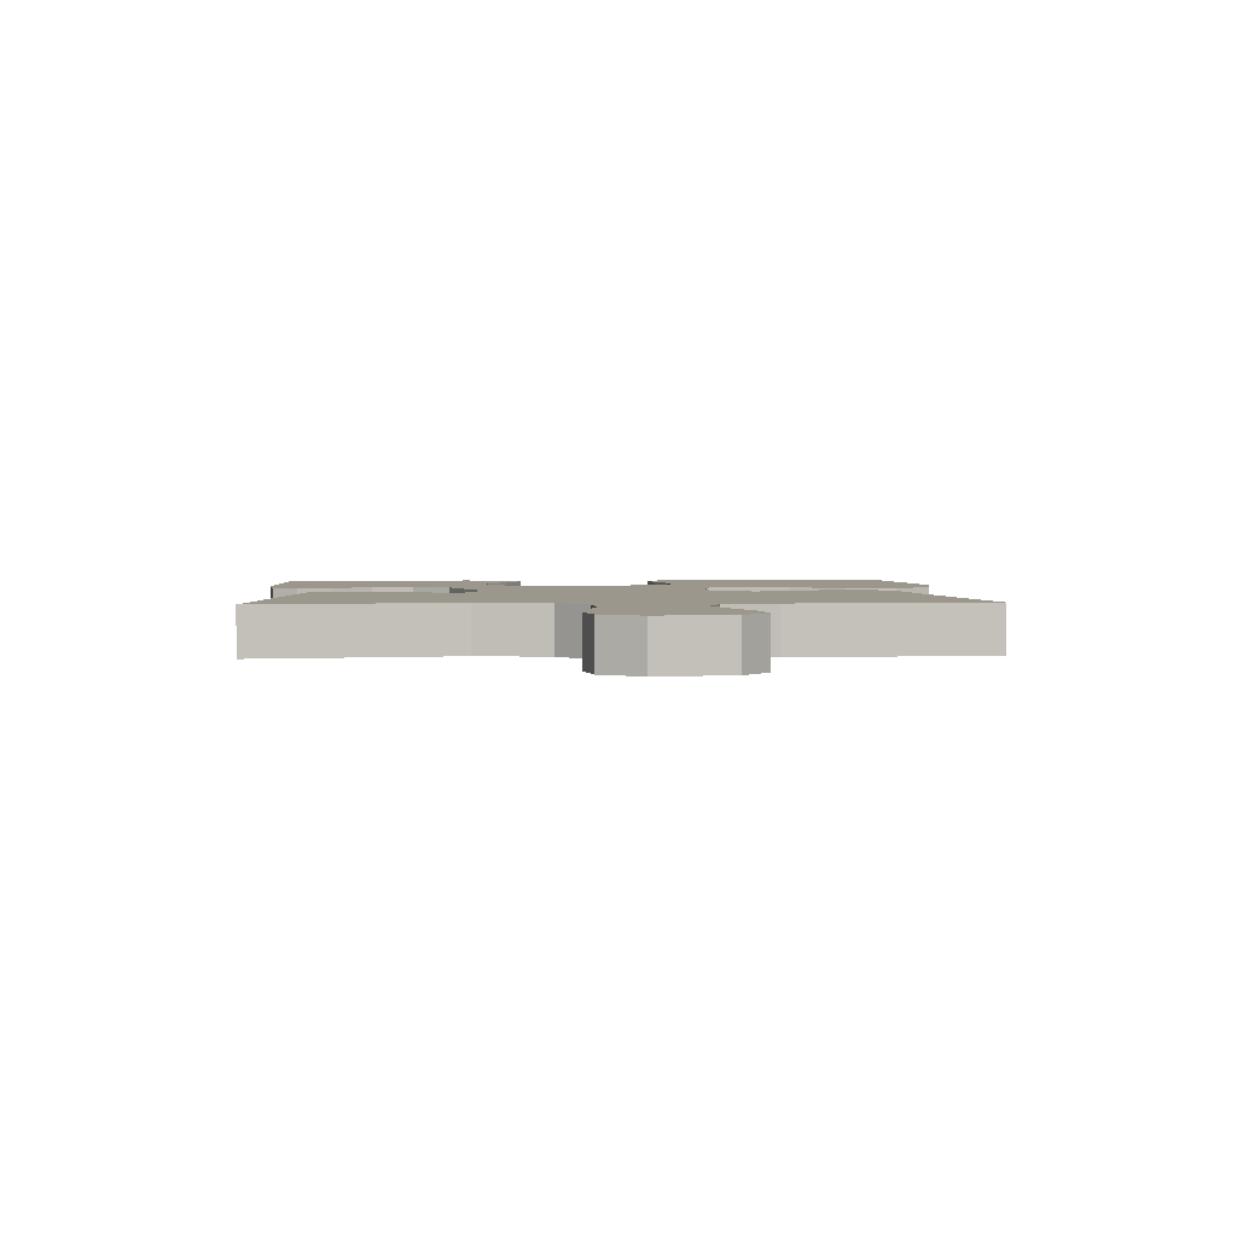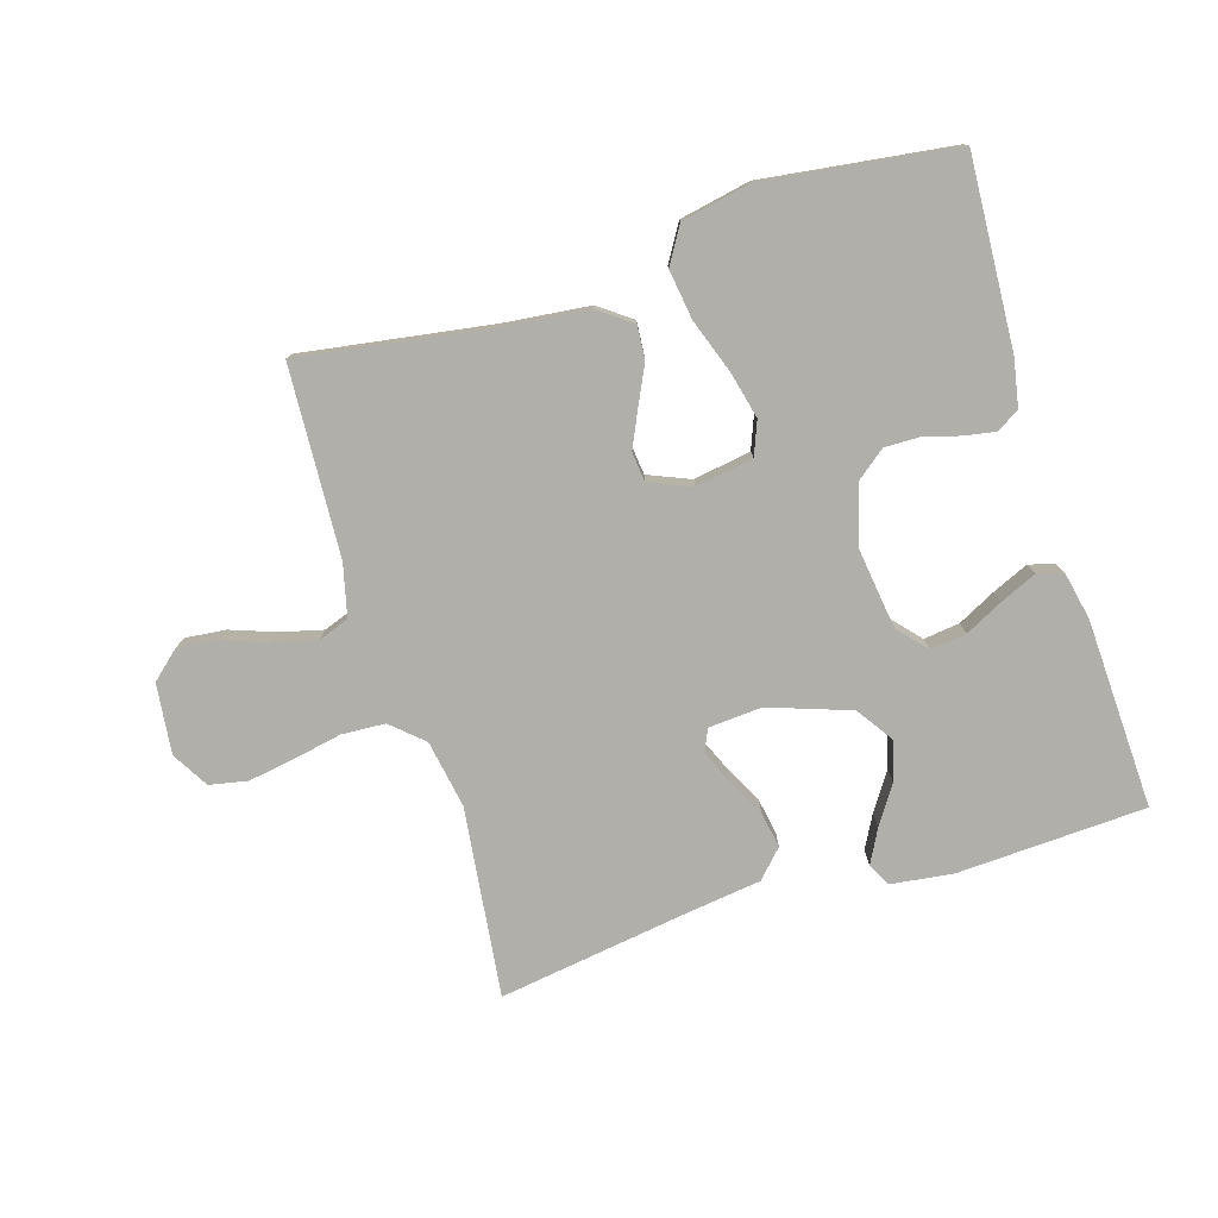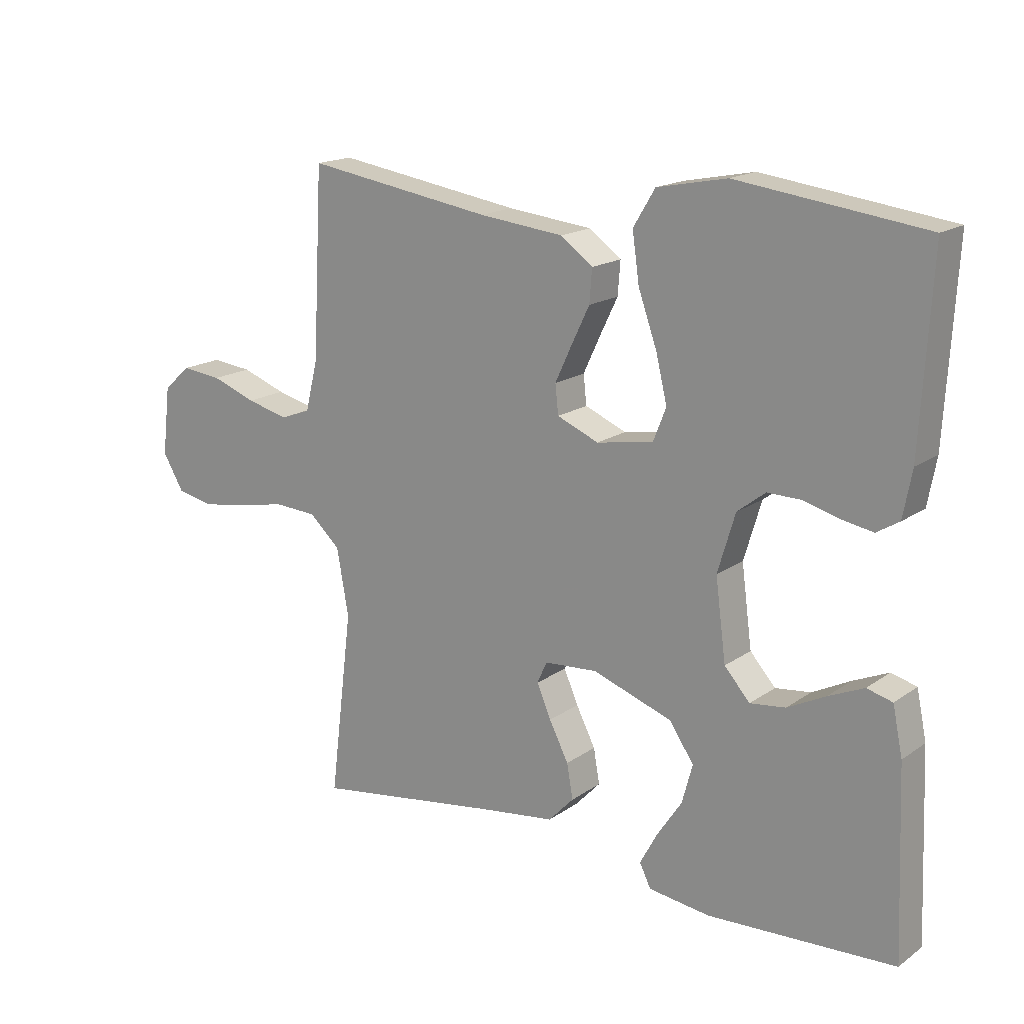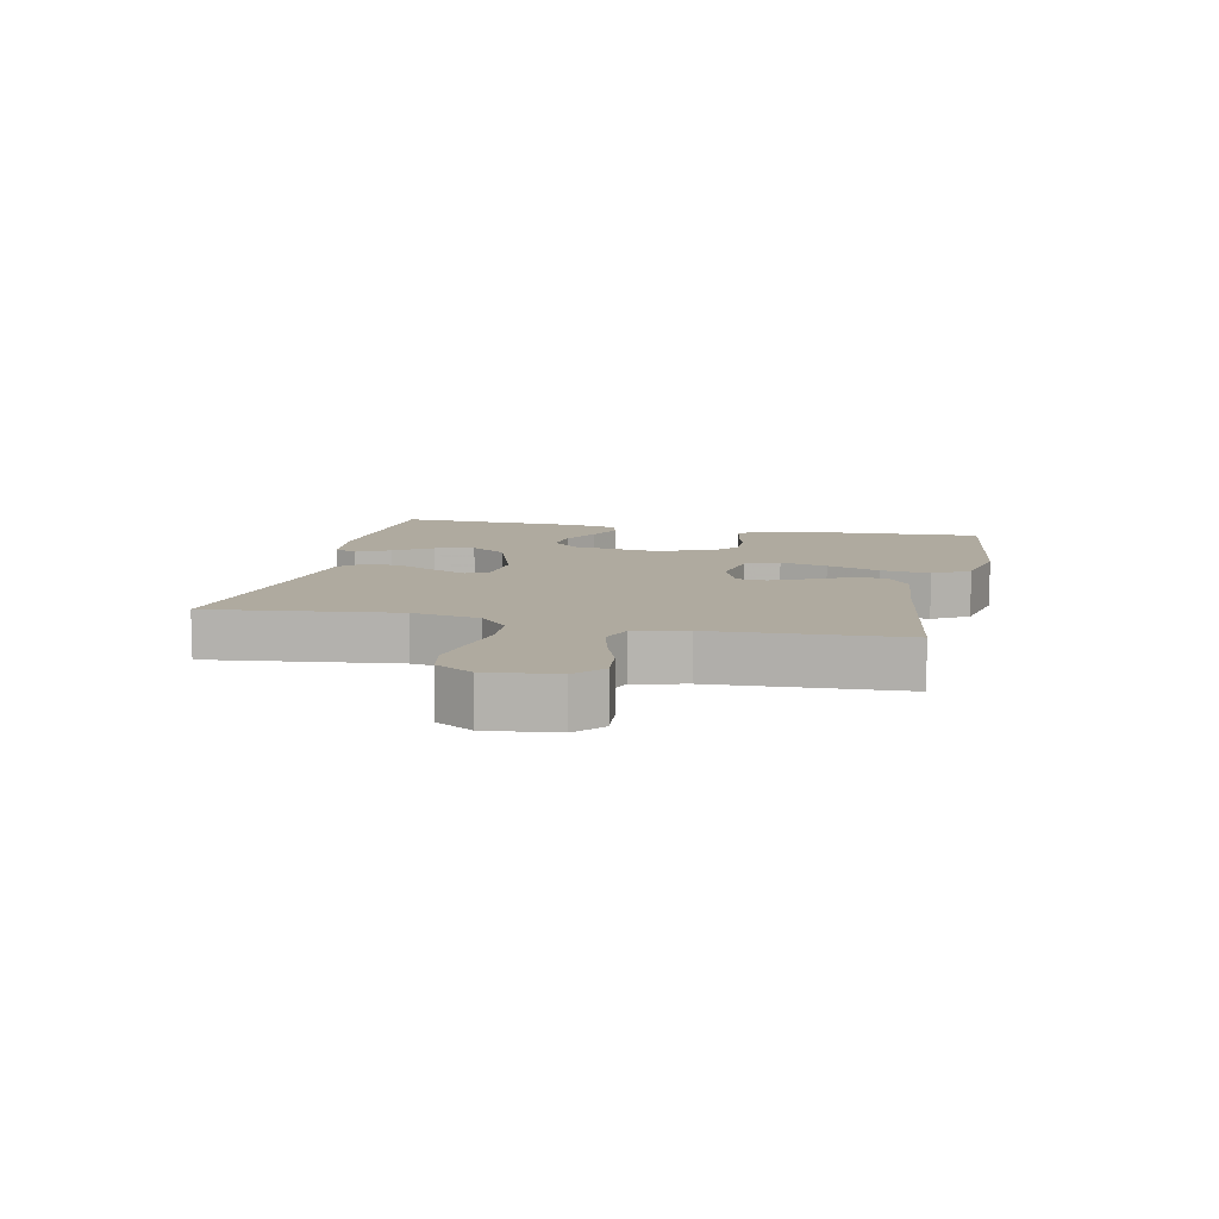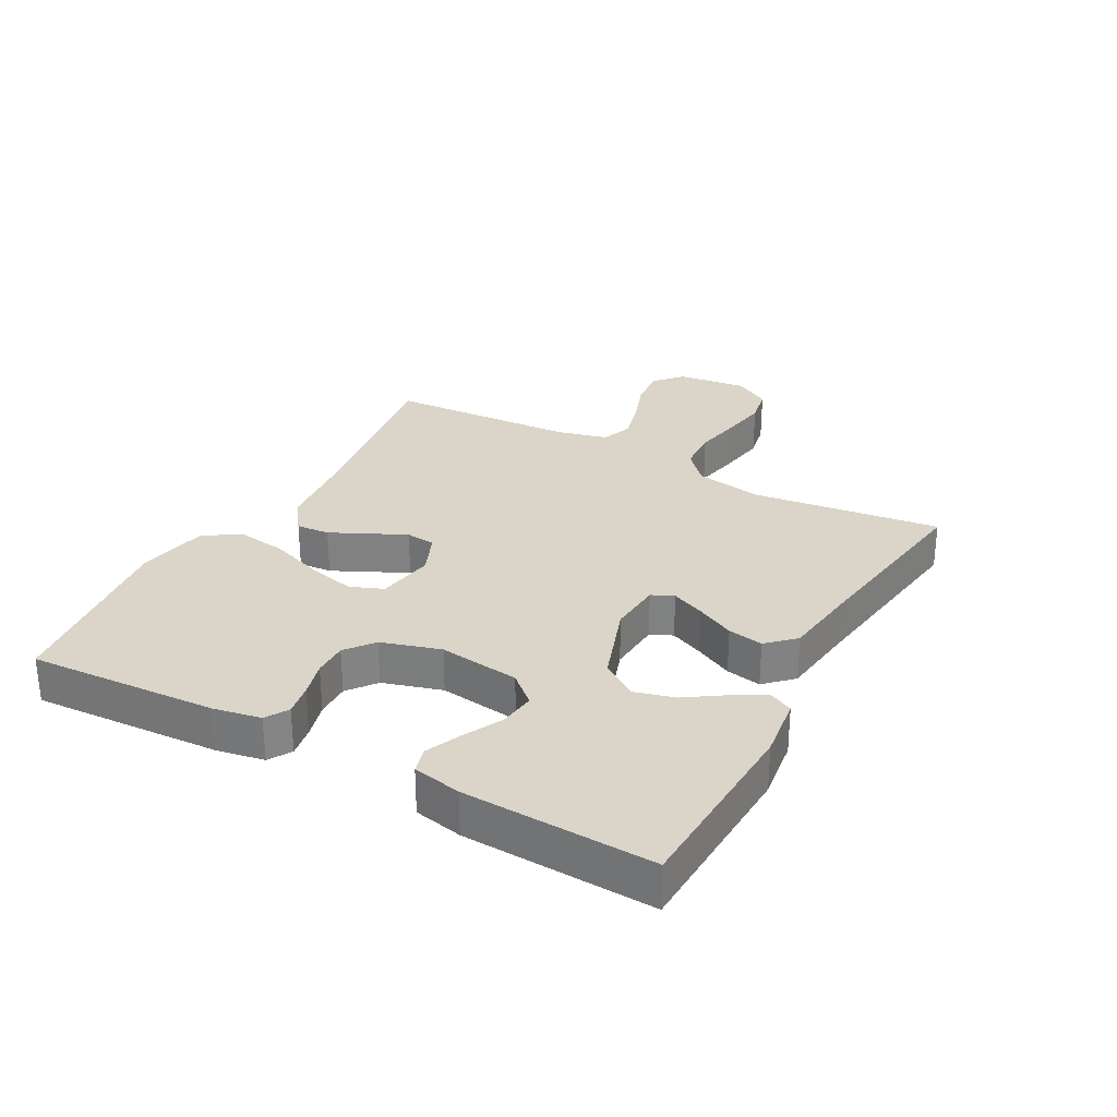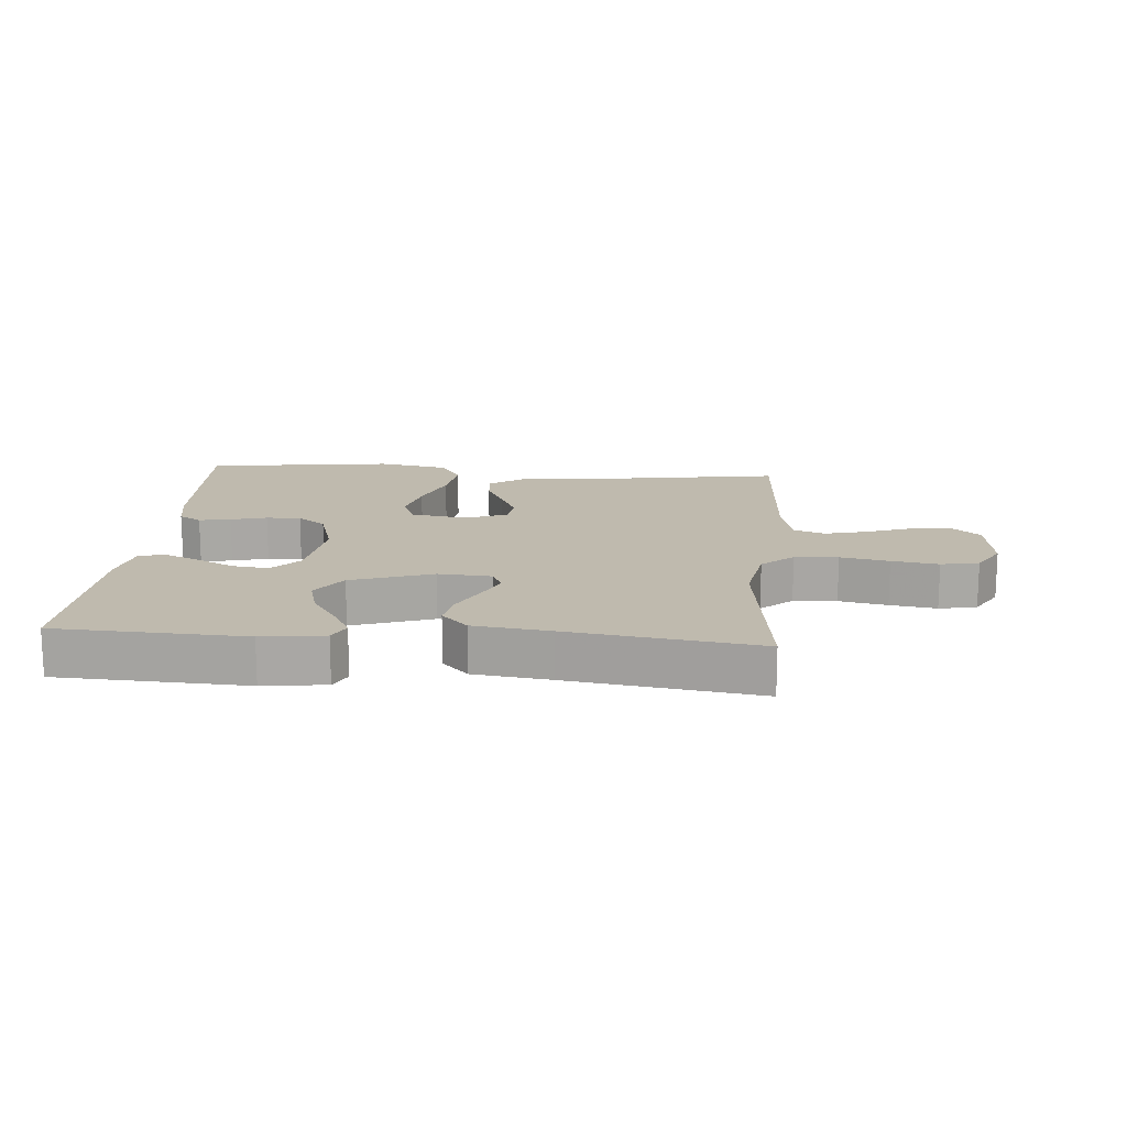
<metadata>
{"format":"obj","ext":"obj","renderer":"f3d","projection":"perspective","resolution":1024,"background":"white","views":[{"elev":2.7,"azim":-93.9,"up":"+Y"},{"elev":-78.0,"azim":17.2,"up":"+Y"},{"elev":17.0,"azim":36.2,"up":"+Z"},{"elev":9.5,"azim":-77.4,"up":"+Y"},{"elev":29.2,"azim":118.6,"up":"+Y"},{"elev":15.5,"azim":-175.3,"up":"+Y"}]}
</metadata>
<code>
v -0.5 0.07 0.5
v -0.2 0.07 0.453
v -0.064 0.07 0.438
v -0.012 0.07 0.4
v -0.016 0.07 0.347
v -0.045 0.07 0.287
v -0.072 0.07 0.229
v -0.067 0.07 0.182
v 0 0.07 0.154
v 0.091 0.07 0.169
v 0.112 0.07 0.222
v 0.094 0.07 0.297
v 0.064 0.07 0.382
v 0.053 0.07 0.46
v 0.088 0.07 0.518
v 0.2 0.07 0.54
v 0.5 0.07 0.5
v 0.483 0.07 0.2
v 0.469 0.07 0.125
v 0.433 0.07 0.103
v 0.383 0.07 0.112
v 0.326 0.07 0.128
v 0.271 0.07 0.129
v 0.226 0.07 0.094
v 0.198 0.07 0
v 0.215 0.07 -0.129
v 0.256 0.07 -0.175
v 0.313 0.07 -0.168
v 0.374 0.07 -0.137
v 0.431 0.07 -0.112
v 0.472 0.07 -0.123
v 0.488 0.07 -0.2
v 0.5 0.07 -0.5
v 0.2 0.07 -0.514
v 0.101 0.07 -0.501
v 0.083 0.07 -0.464
v 0.111 0.07 -0.412
v 0.151 0.07 -0.352
v 0.168 0.07 -0.289
v 0.129 0.07 -0.231
v 0 0.07 -0.186
v -0.085 0.07 -0.192
v -0.101 0.07 -0.227
v -0.078 0.07 -0.28
v -0.047 0.07 -0.341
v -0.037 0.07 -0.397
v -0.078 0.07 -0.44
v -0.2 0.07 -0.456
v -0.5 0.07 -0.5
v -0.463 0.07 -0.2
v -0.482 0.07 -0.092
v -0.532 0.07 -0.047
v -0.601 0.07 -0.043
v -0.678 0.07 -0.058
v -0.752 0.07 -0.07
v -0.812 0.07 -0.058
v -0.846 0.07 0
v -0.833 0.07 0.111
v -0.789 0.07 0.15
v -0.724 0.07 0.143
v -0.652 0.07 0.117
v -0.585 0.07 0.1
v -0.536 0.07 0.118
v -0.516 0.07 0.2
v -0.5 0 0.5
v -0.2 0 0.453
v -0.064 0 0.438
v -0.012 0 0.4
v -0.016 0 0.347
v -0.045 0 0.287
v -0.072 0 0.229
v -0.067 0 0.182
v 0 0 0.154
v 0.091 0 0.169
v 0.112 0 0.222
v 0.094 0 0.297
v 0.064 0 0.382
v 0.053 0 0.46
v 0.088 0 0.518
v 0.2 0 0.54
v 0.5 0 0.5
v 0.483 0 0.2
v 0.469 0 0.125
v 0.433 0 0.103
v 0.383 0 0.112
v 0.326 0 0.128
v 0.271 0 0.129
v 0.226 0 0.094
v 0.198 0 0
v 0.215 0 -0.129
v 0.256 0 -0.175
v 0.313 0 -0.168
v 0.374 0 -0.137
v 0.431 0 -0.112
v 0.472 0 -0.123
v 0.488 0 -0.2
v 0.5 0 -0.5
v 0.2 0 -0.514
v 0.101 0 -0.501
v 0.083 0 -0.464
v 0.111 0 -0.412
v 0.151 0 -0.352
v 0.168 0 -0.289
v 0.129 0 -0.231
v 0 0 -0.186
v -0.085 0 -0.192
v -0.101 0 -0.227
v -0.078 0 -0.28
v -0.047 0 -0.341
v -0.037 0 -0.397
v -0.078 0 -0.44
v -0.2 0 -0.456
v -0.5 0 -0.5
v -0.463 0 -0.2
v -0.482 0 -0.092
v -0.532 0 -0.047
v -0.601 0 -0.043
v -0.678 0 -0.058
v -0.752 0 -0.07
v -0.812 0 -0.058
v -0.846 0 0
v -0.833 0 0.111
v -0.789 0 0.15
v -0.724 0 0.143
v -0.652 0 0.117
v -0.585 0 0.1
v -0.536 0 0.118
v -0.516 0 0.2
f 58 59 60 61
f 58 61 62
f 57 58 62
f 56 57 62 63
f 53 54 55 56
f 48 49 50
f 48 50 51
f 47 48 51
f 44 45 46 47
f 43 44 47 51
f 42 43 51 52
f 35 36 37 38
f 33 34 35 38
f 33 38 39
f 32 33 39 40
f 28 29 30 31
f 28 31 32 40
f 19 20 21 22
f 17 18 19 22
f 17 22 23
f 16 17 23 24
f 12 13 14 15
f 11 12 15 16
f 3 4 5 6
f 2 3 6 7
f 64 1 2 7
f 63 64 7 8
f 53 56 63 8
f 52 53 8 9
f 41 42 52 9
f 40 41 9 10
f 27 28 40
f 26 27 40
f 25 26 40 10
f 11 16 24 25
f 10 11 25
f 125 124 123 122
f 126 125 122
f 126 122 121
f 127 126 121 120
f 120 119 118 117
f 114 113 112
f 115 114 112
f 115 112 111
f 111 110 109 108
f 115 111 108 107
f 116 115 107 106
f 102 101 100 99
f 102 99 98 97
f 103 102 97
f 104 103 97 96
f 95 94 93 92
f 104 96 95 92
f 86 85 84 83
f 86 83 82 81
f 87 86 81
f 88 87 81 80
f 79 78 77 76
f 80 79 76 75
f 70 69 68 67
f 71 70 67 66
f 71 66 65 128
f 72 71 128 127
f 72 127 120 117
f 73 72 117 116
f 73 116 106 105
f 74 73 105 104
f 104 92 91
f 104 91 90
f 74 104 90 89
f 89 88 80 75
f 89 75 74
f 1 65 66 2
f 2 66 67 3
f 3 67 68 4
f 4 68 69 5
f 5 69 70 6
f 6 70 71 7
f 7 71 72 8
f 8 72 73 9
f 9 73 74 10
f 10 74 75 11
f 11 75 76 12
f 12 76 77 13
f 13 77 78 14
f 14 78 79 15
f 15 79 80 16
f 16 80 81 17
f 17 81 82 18
f 18 82 83 19
f 19 83 84 20
f 20 84 85 21
f 21 85 86 22
f 22 86 87 23
f 23 87 88 24
f 24 88 89 25
f 25 89 90 26
f 26 90 91 27
f 27 91 92 28
f 28 92 93 29
f 29 93 94 30
f 30 94 95 31
f 31 95 96 32
f 32 96 97 33
f 33 97 98 34
f 34 98 99 35
f 35 99 100 36
f 36 100 101 37
f 37 101 102 38
f 38 102 103 39
f 39 103 104 40
f 40 104 105 41
f 41 105 106 42
f 42 106 107 43
f 43 107 108 44
f 44 108 109 45
f 45 109 110 46
f 46 110 111 47
f 47 111 112 48
f 48 112 113 49
f 49 113 114 50
f 50 114 115 51
f 51 115 116 52
f 52 116 117 53
f 53 117 118 54
f 54 118 119 55
f 55 119 120 56
f 56 120 121 57
f 57 121 122 58
f 58 122 123 59
f 59 123 124 60
f 60 124 125 61
f 61 125 126 62
f 62 126 127 63
f 63 127 128 64
f 64 128 65 1

</code>
